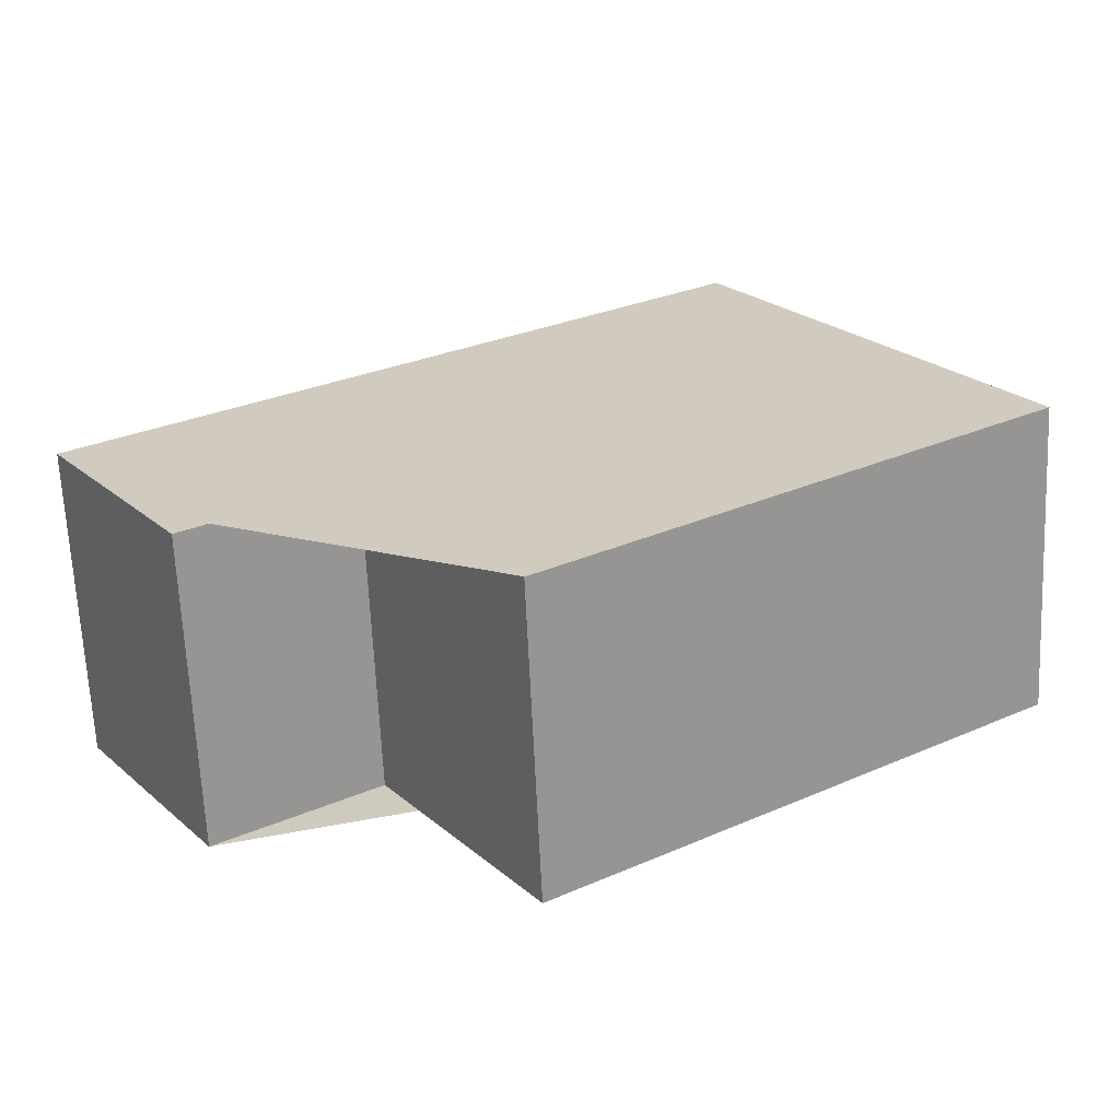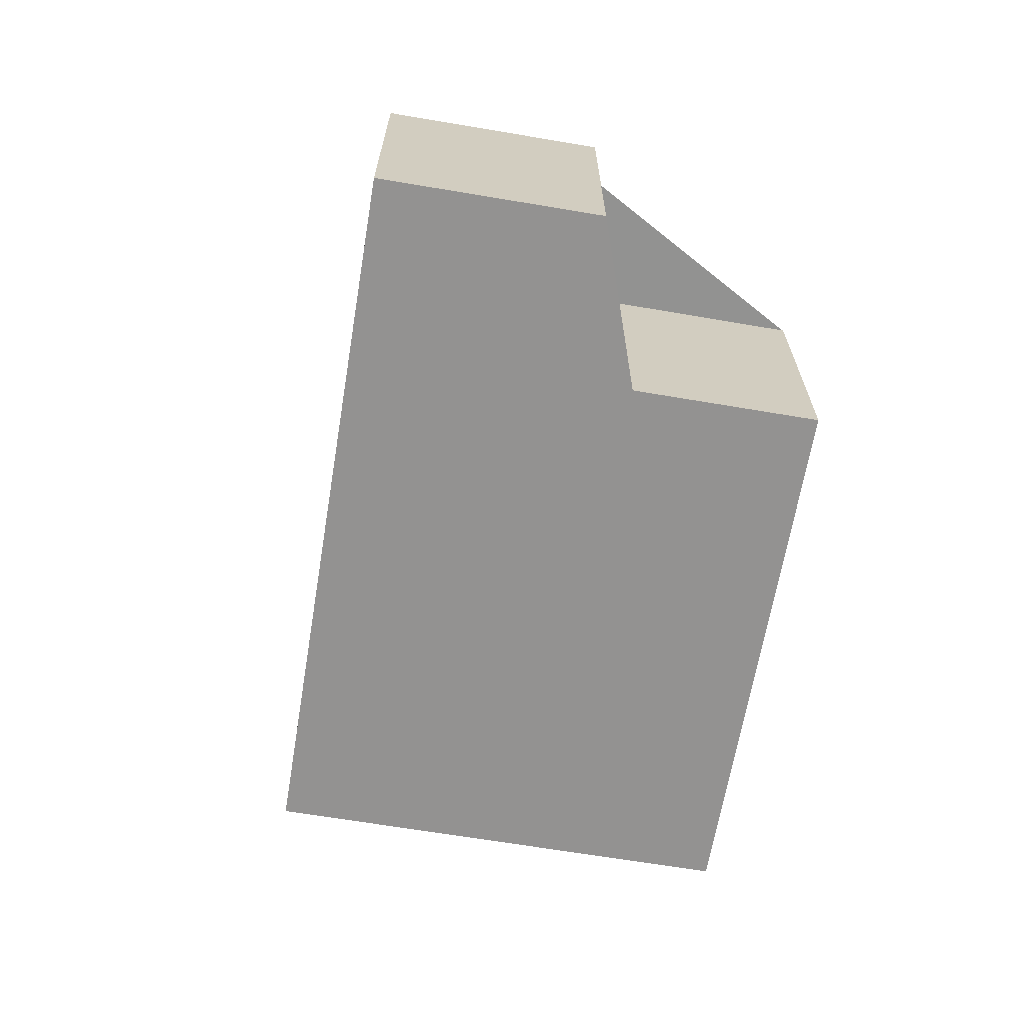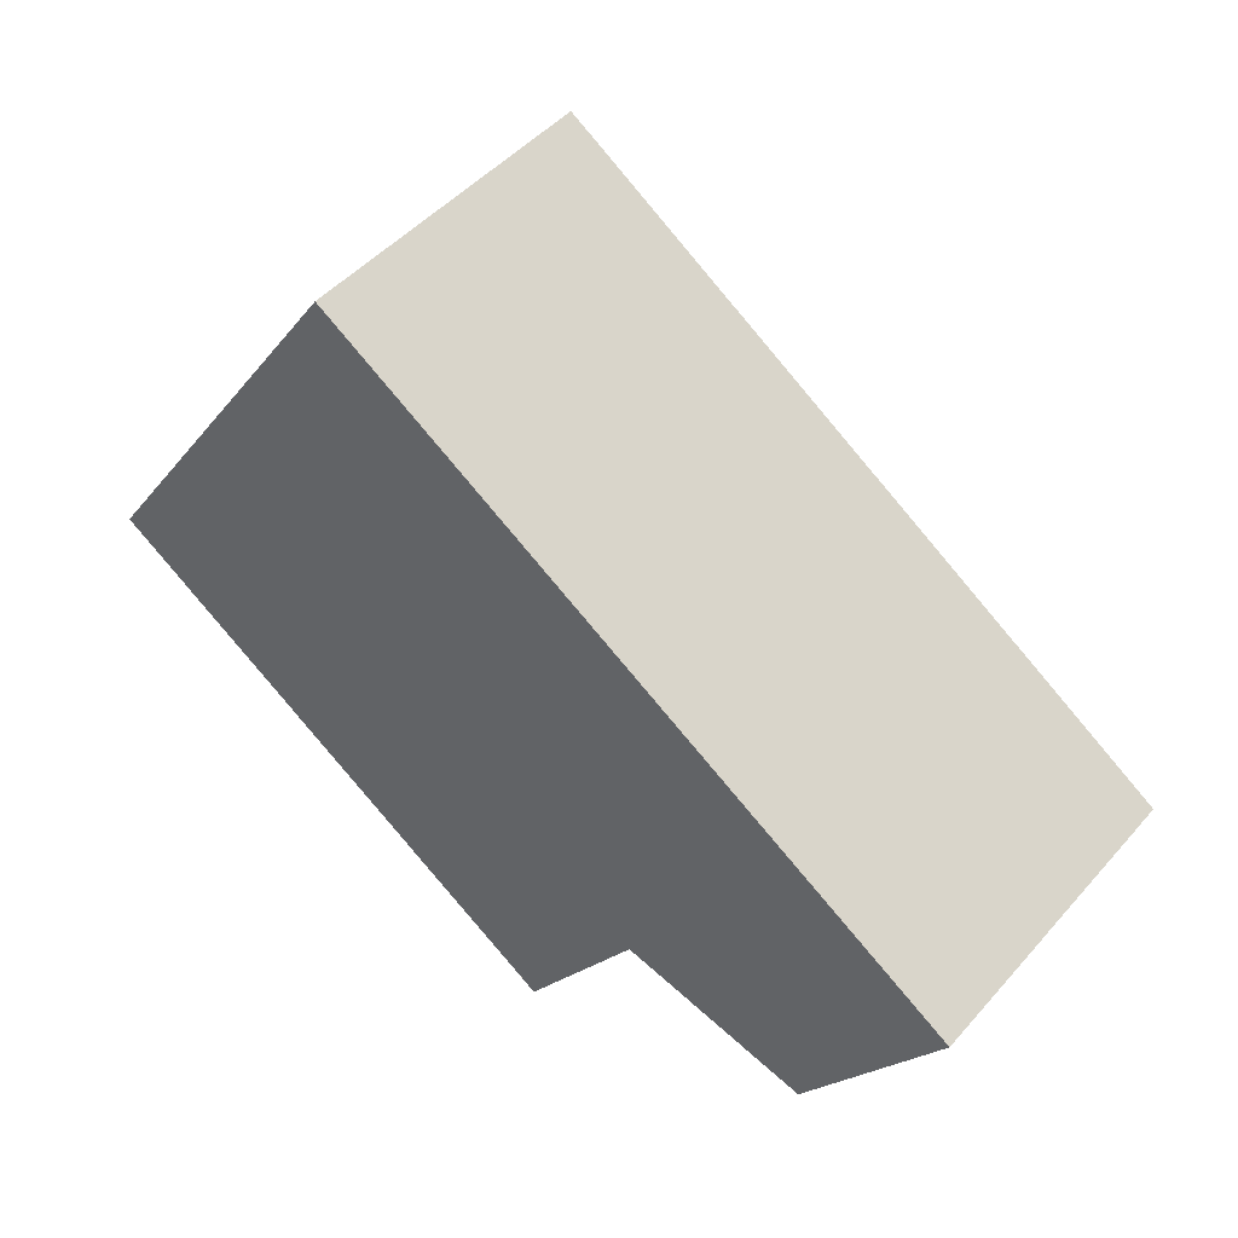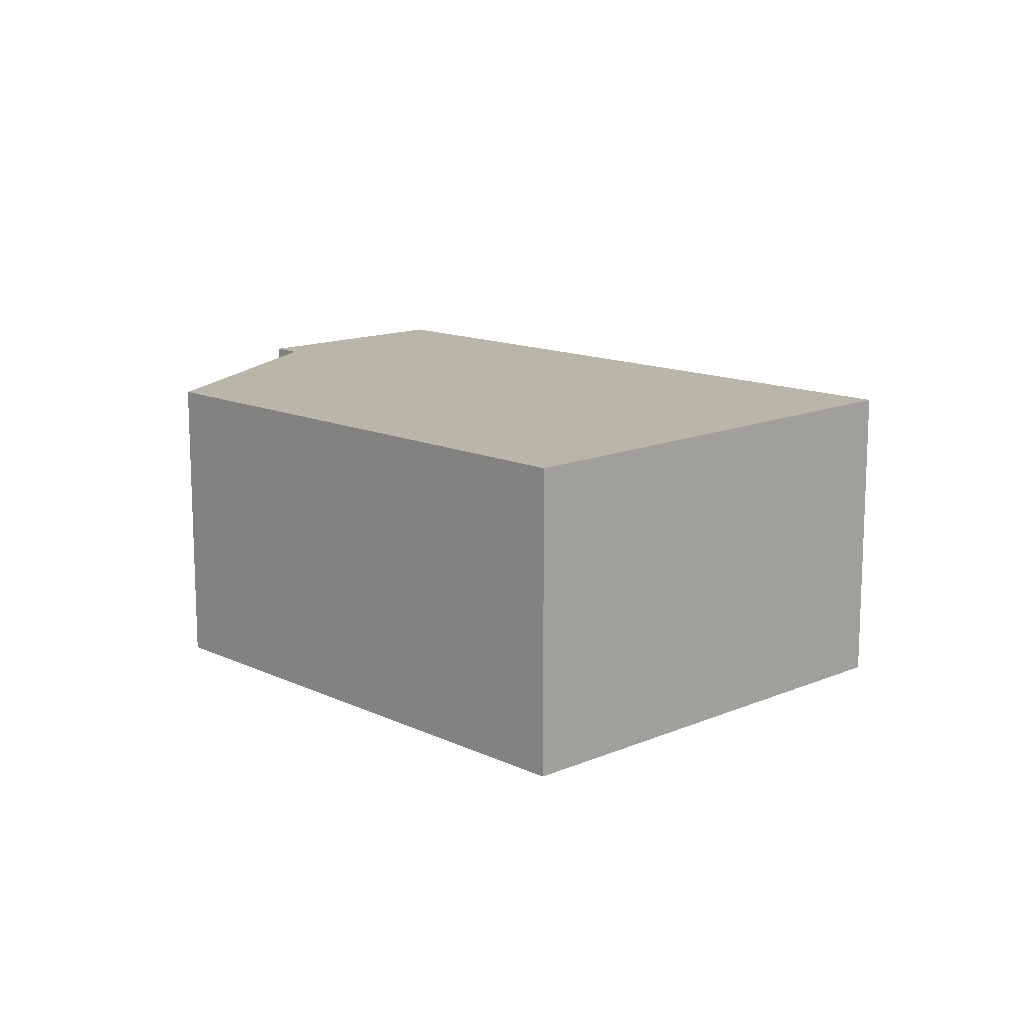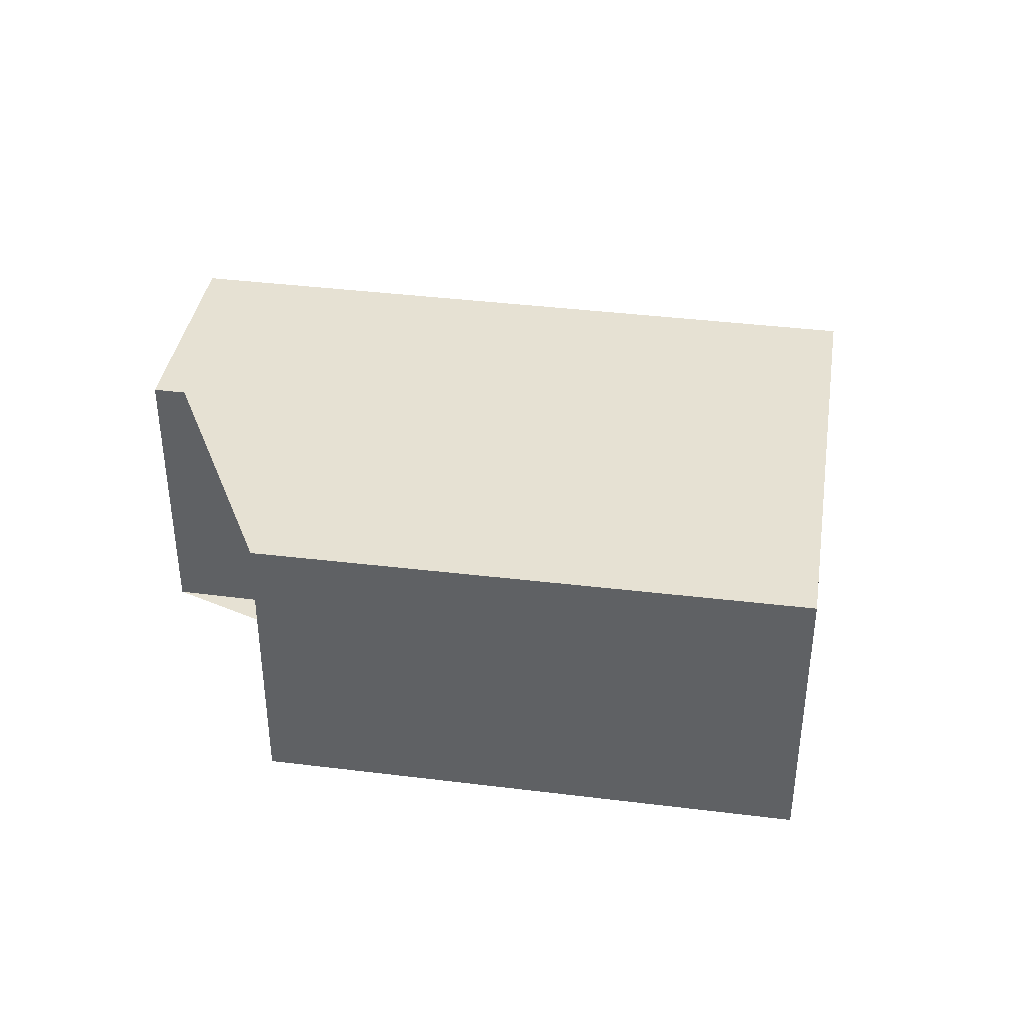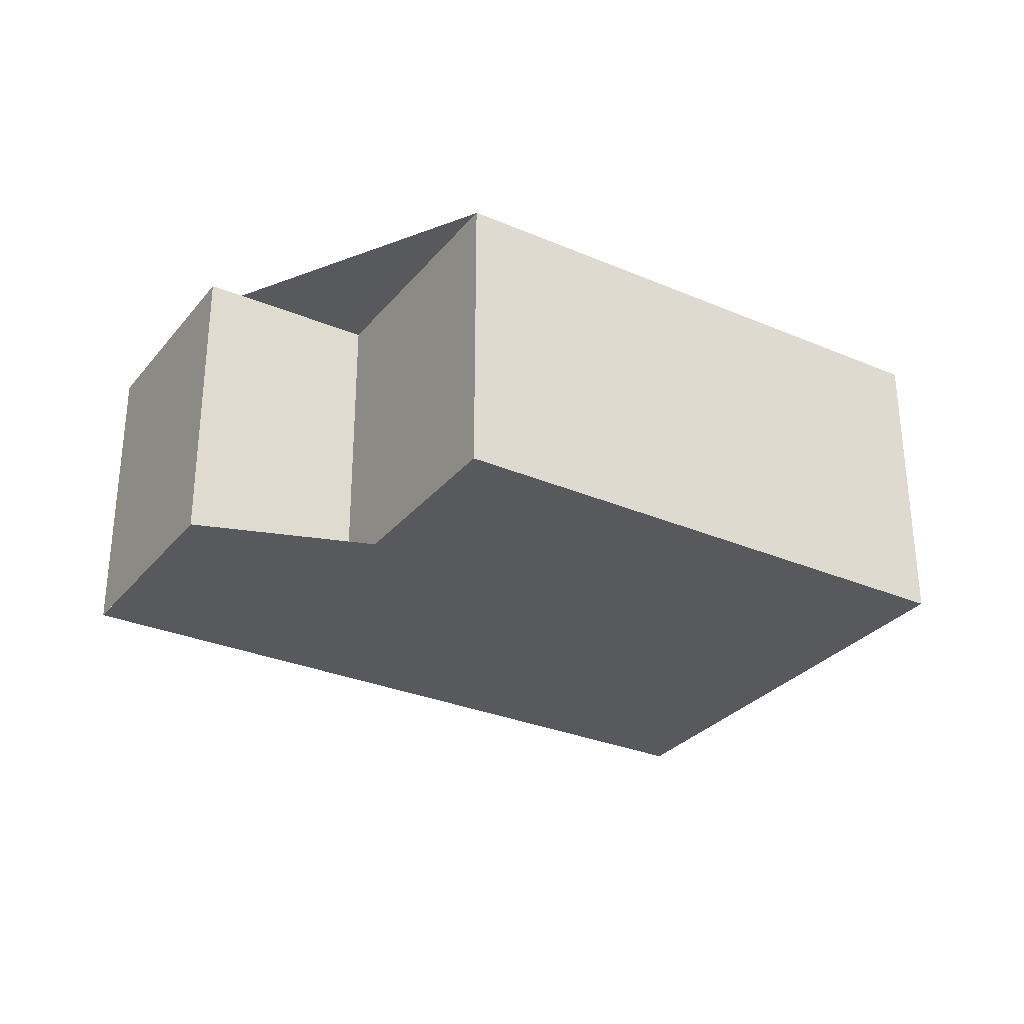
<metadata>
{"format":"obj","ext":"obj","renderer":"f3d","projection":"perspective","resolution":1024,"background":"white","views":[{"elev":-66.2,"azim":2.6,"up":"+Y"},{"elev":-66.5,"azim":-65.4,"up":"+Z"},{"elev":47.3,"azim":-141.2,"up":"+Y"},{"elev":13.5,"azim":80.8,"up":"+Z"},{"elev":38.6,"azim":43.2,"up":"+Z"},{"elev":-30.2,"azim":2.4,"up":"+Z"}]}
</metadata>
<code>
v -75.9 -233.8 3.539
v -72.67 -238.6 3.511
v -78.16 -242.3 3.488
v -79.86 -239.8 3.502
v -81.59 -241 3.495
v -83.14 -238.7 3.508
v -75.89 -233.9 3.539
v -83.13 -238.7 3.508
v -75.94 -233.9 3.539
v -72.73 -238.6 3.511
v -75.95 -233.9 3.539
v -82.8 -238.5 3.509
v -81.26 -240.8 3.496
v -82.81 -238.5 3.51
v -81.28 -240.8 3.496
v -74.45 -236.1 3.526
v -81.61 -241 3.495
v -81.36 -237.5 3.516
v -79.84 -239.8 3.503
v -78.12 -242.3 3.488
v -74.4 -236.1 3.526
v -81.37 -237.5 3.516
v -83.09 -238.7 3.508
v -83.08 -238.7 3.508
v -81.55 -240.9 3.495
v -81.54 -241 3.495
v -72.73 -238.6 3.511
v -72.68 -238.6 3.511
v -78.16 -242.3 3.488
v -78.13 -242.3 3.488
v -75.89 -233.9 3.539
v -75.9 -233.8 3.539
v -75.9 -233.8 0
v -75.89 -233.9 0
v -72.73 -238.6 3.511
v -72.67 -238.6 3.511
v -72.67 -238.6 0
v -72.73 -238.6 0
v -78.16 -242.3 3.488
v -78.16 -242.3 3.488
v -78.16 -242.3 4.441e-16
v -78.16 -242.3 0
v -81.26 -240.8 3.496
v -79.86 -239.8 3.502
v -79.86 -239.8 4.441e-16
v -81.26 -240.8 0
v -81.61 -241 3.495
v -81.59 -241 3.495
v -81.59 -241 0
v -81.61 -241 0
v -83.09 -238.7 3.508
v -83.14 -238.7 3.508
v -83.14 -238.7 0
v -83.09 -238.7 0
v -74.4 -236.1 3.526
v -75.89 -233.9 3.539
v -75.89 -233.9 0
v -74.4 -236.1 4.441e-16
v -83.14 -238.7 3.508
v -83.13 -238.7 3.508
v -83.13 -238.7 0
v -83.14 -238.7 0
v -78.12 -242.3 3.488
v -72.73 -238.6 3.511
v -72.73 -238.6 0
v -78.12 -242.3 0
v -75.9 -233.8 3.539
v -75.95 -233.9 3.539
v -75.95 -233.9 0
v -75.9 -233.8 0
v -81.54 -241 3.495
v -81.26 -240.8 3.496
v -81.26 -240.8 0
v -81.54 -241 0
v -81.37 -237.5 3.516
v -82.81 -238.5 3.51
v -82.81 -238.5 0
v -81.37 -237.5 4.441e-16
v -83.13 -238.7 3.508
v -81.61 -241 3.495
v -81.61 -241 0
v -83.13 -238.7 0
v -78.16 -242.3 3.488
v -78.12 -242.3 3.488
v -78.12 -242.3 0
v -78.16 -242.3 4.441e-16
v -72.68 -238.6 3.511
v -74.4 -236.1 3.526
v -74.4 -236.1 4.441e-16
v -72.68 -238.6 0
v -75.95 -233.9 3.539
v -81.37 -237.5 3.516
v -81.37 -237.5 4.441e-16
v -75.95 -233.9 0
v -82.81 -238.5 3.51
v -83.09 -238.7 3.508
v -83.09 -238.7 0
v -82.81 -238.5 0
v -81.59 -241 3.495
v -81.54 -241 3.495
v -81.54 -241 0
v -81.59 -241 0
v -72.67 -238.6 3.511
v -72.68 -238.6 3.511
v -72.68 -238.6 0
v -72.67 -238.6 0
v -79.86 -239.8 3.502
v -78.16 -242.3 3.488
v -78.16 -242.3 0
v -79.86 -239.8 4.441e-16
v -75.9 -233.8 0
v -72.67 -238.6 0
v -78.16 -242.3 0
v -79.86 -239.8 0
v -81.59 -241 0
v -83.14 -238.7 0
f 24 8 6 23
f 26 5 17 25
f 28 2 10 27
f 11 1 7 9
f 30 20 3 29
f 18 12 14 22
f 19 15 12 18
f 25 17 8 24
f 18 9 16 19
f 27 10 20 30
f 16 9 7 21
f 22 11 9 18
f 23 14 12 24
f 25 15 13 26
f 24 12 15 25
f 27 16 21 28
f 29 4 13 15 19 30
f 30 19 16 27
f 32 33 34 31
f 36 37 38 35
f 40 41 42 39
f 44 45 46 43
f 48 49 50 47
f 52 53 54 51
f 56 57 58 55
f 60 61 62 59
f 64 65 66 63
f 68 69 70 67
f 72 73 74 71
f 76 77 78 75
f 80 81 82 79
f 84 85 86 83
f 88 89 90 87
f 92 93 94 91
f 96 97 98 95
f 100 101 102 99
f 104 105 106 103
f 108 109 110 107
f 112 113 114 115 116 111

</code>
